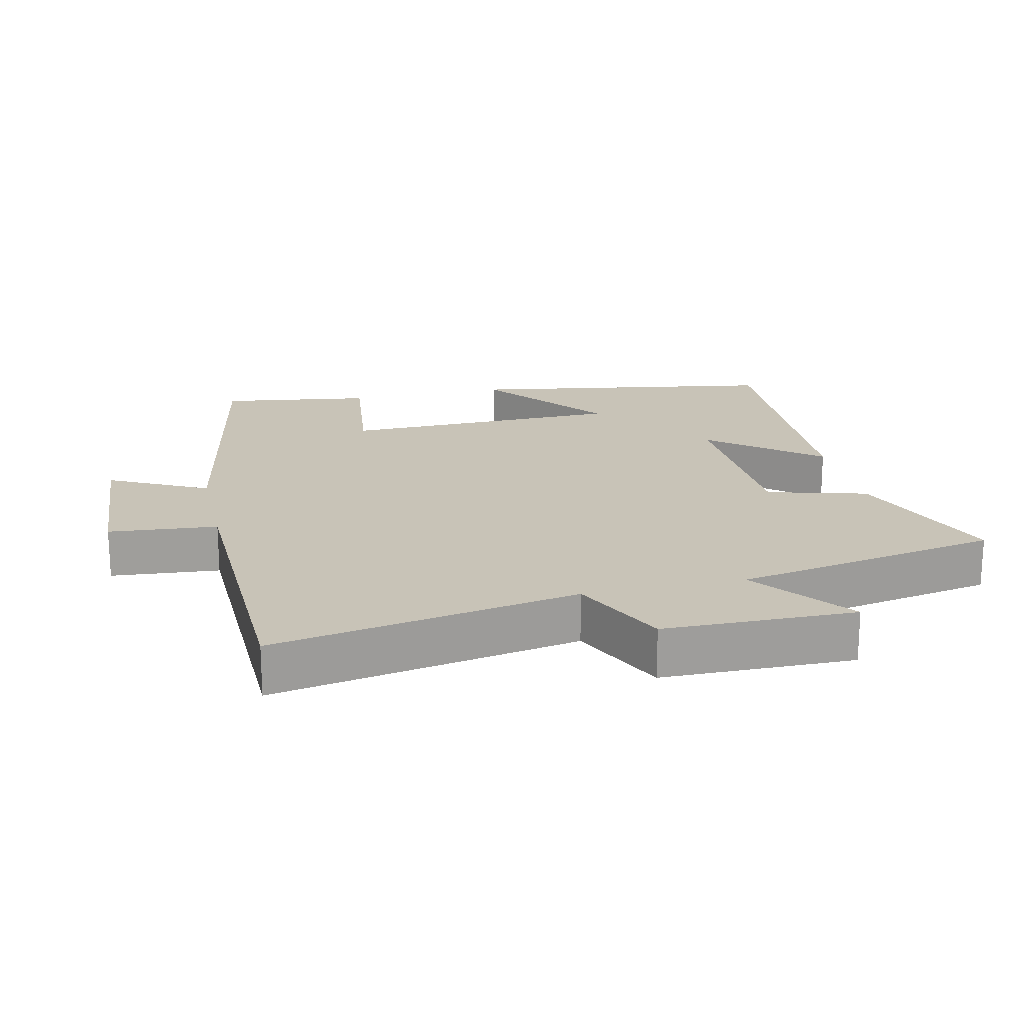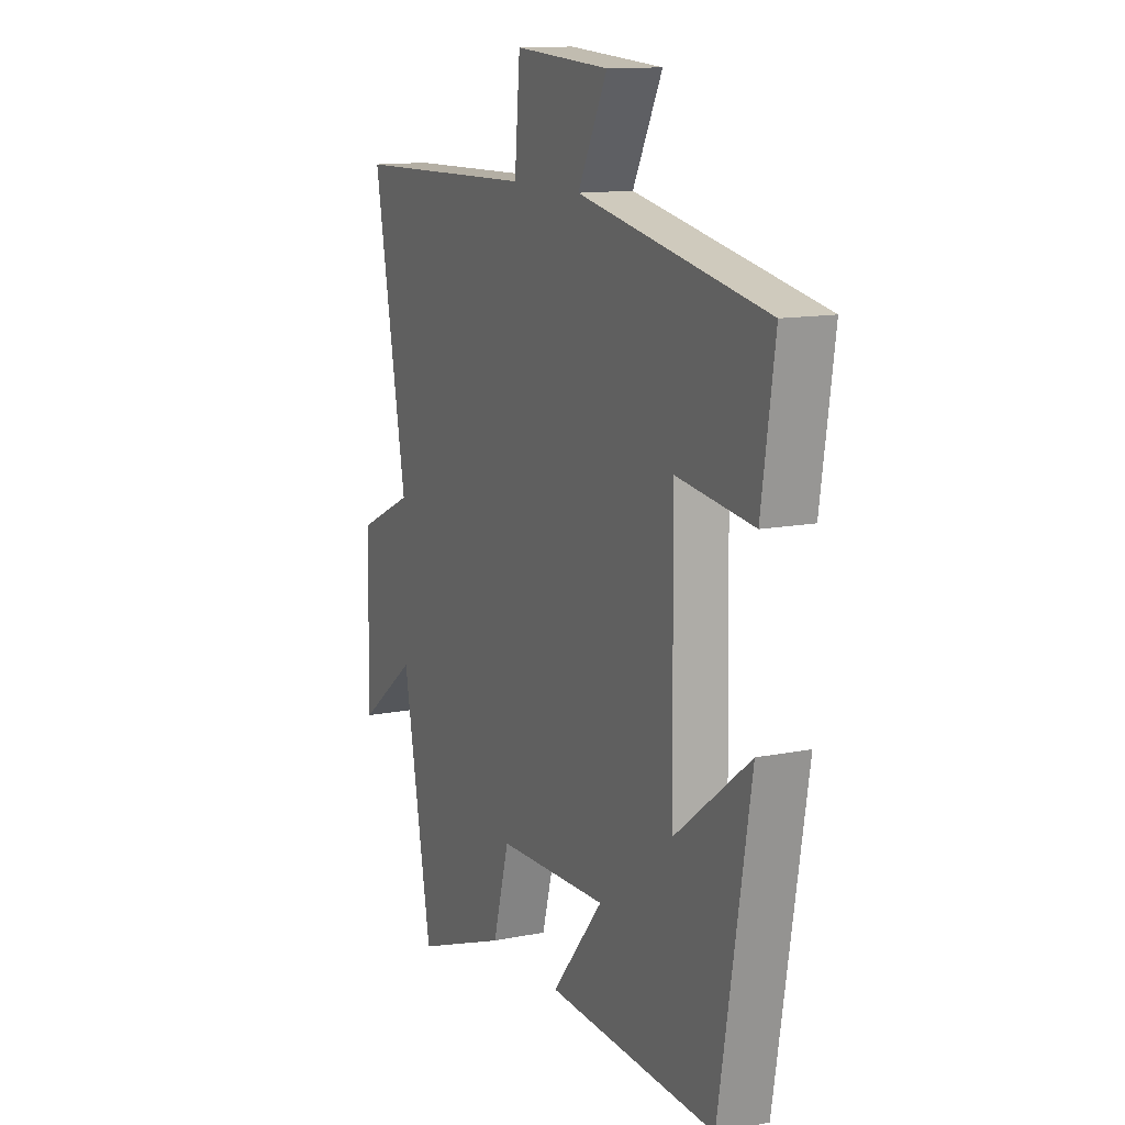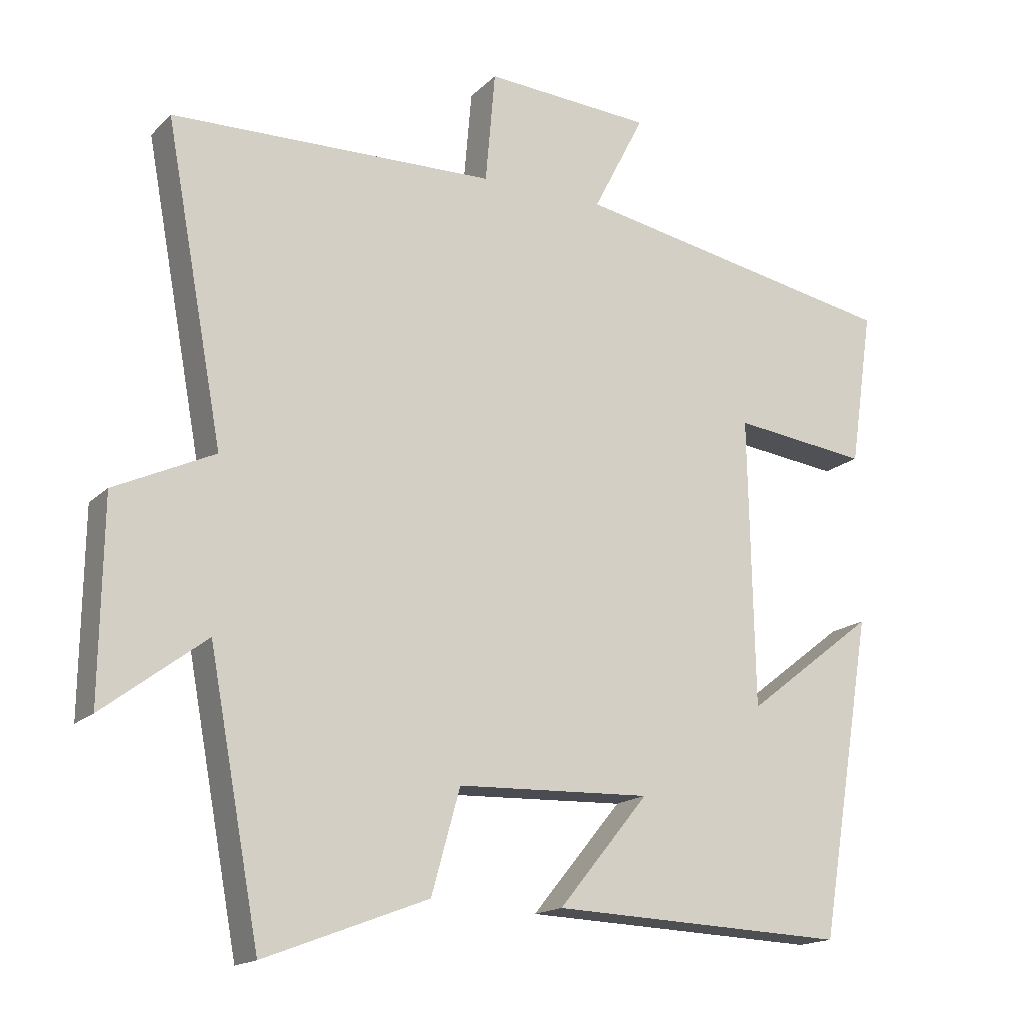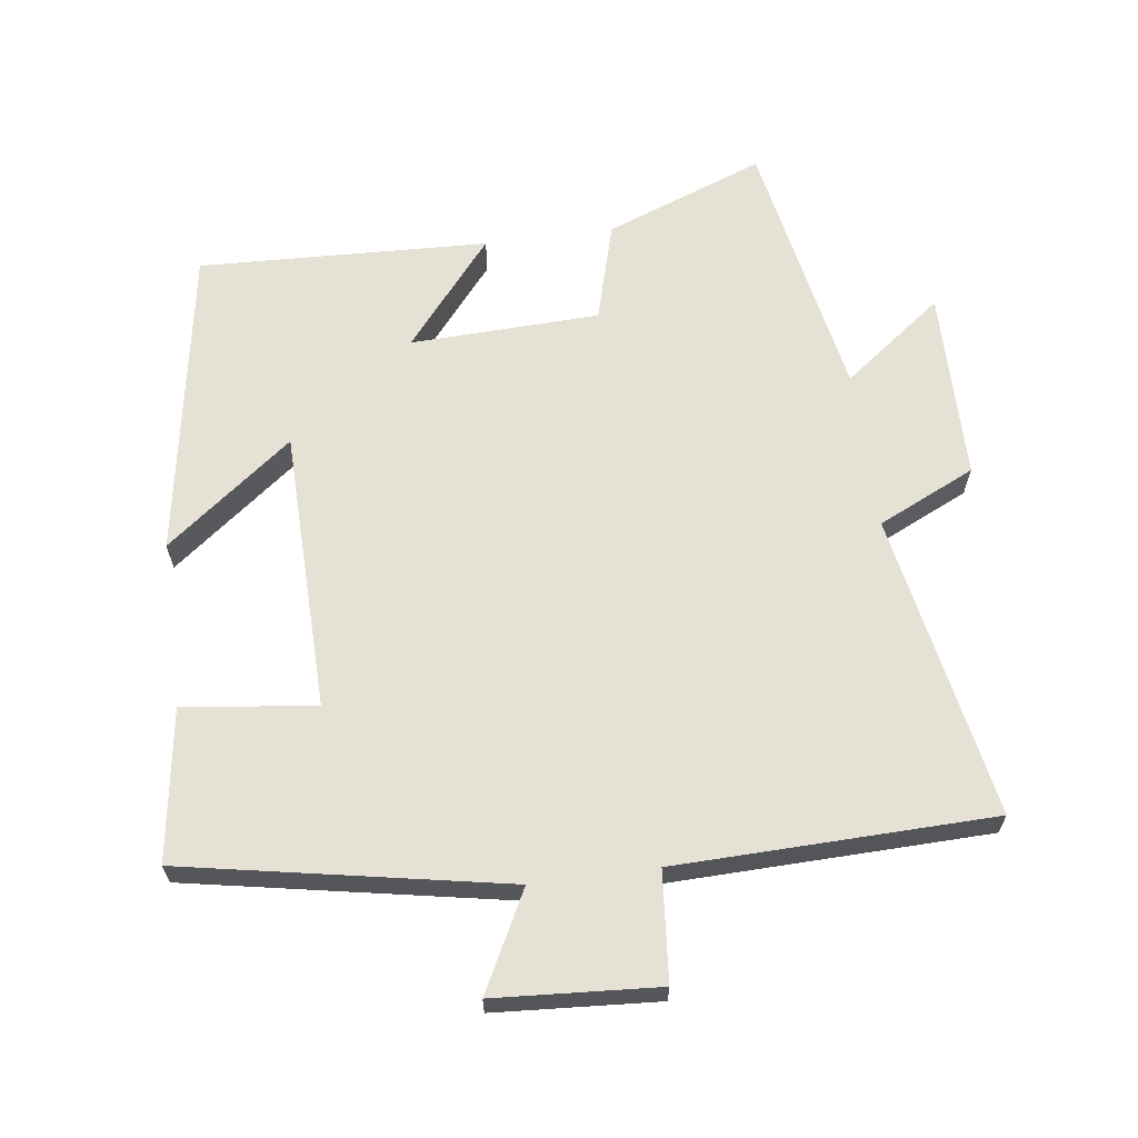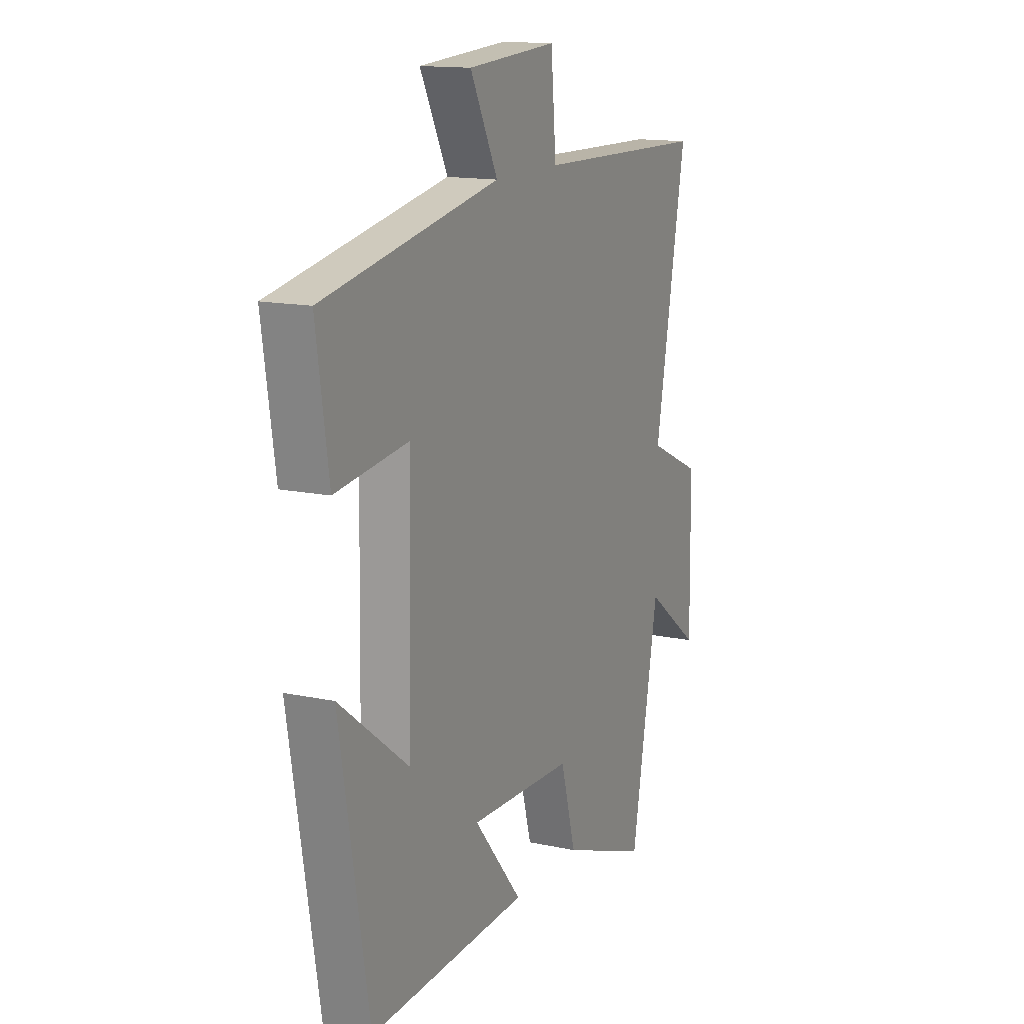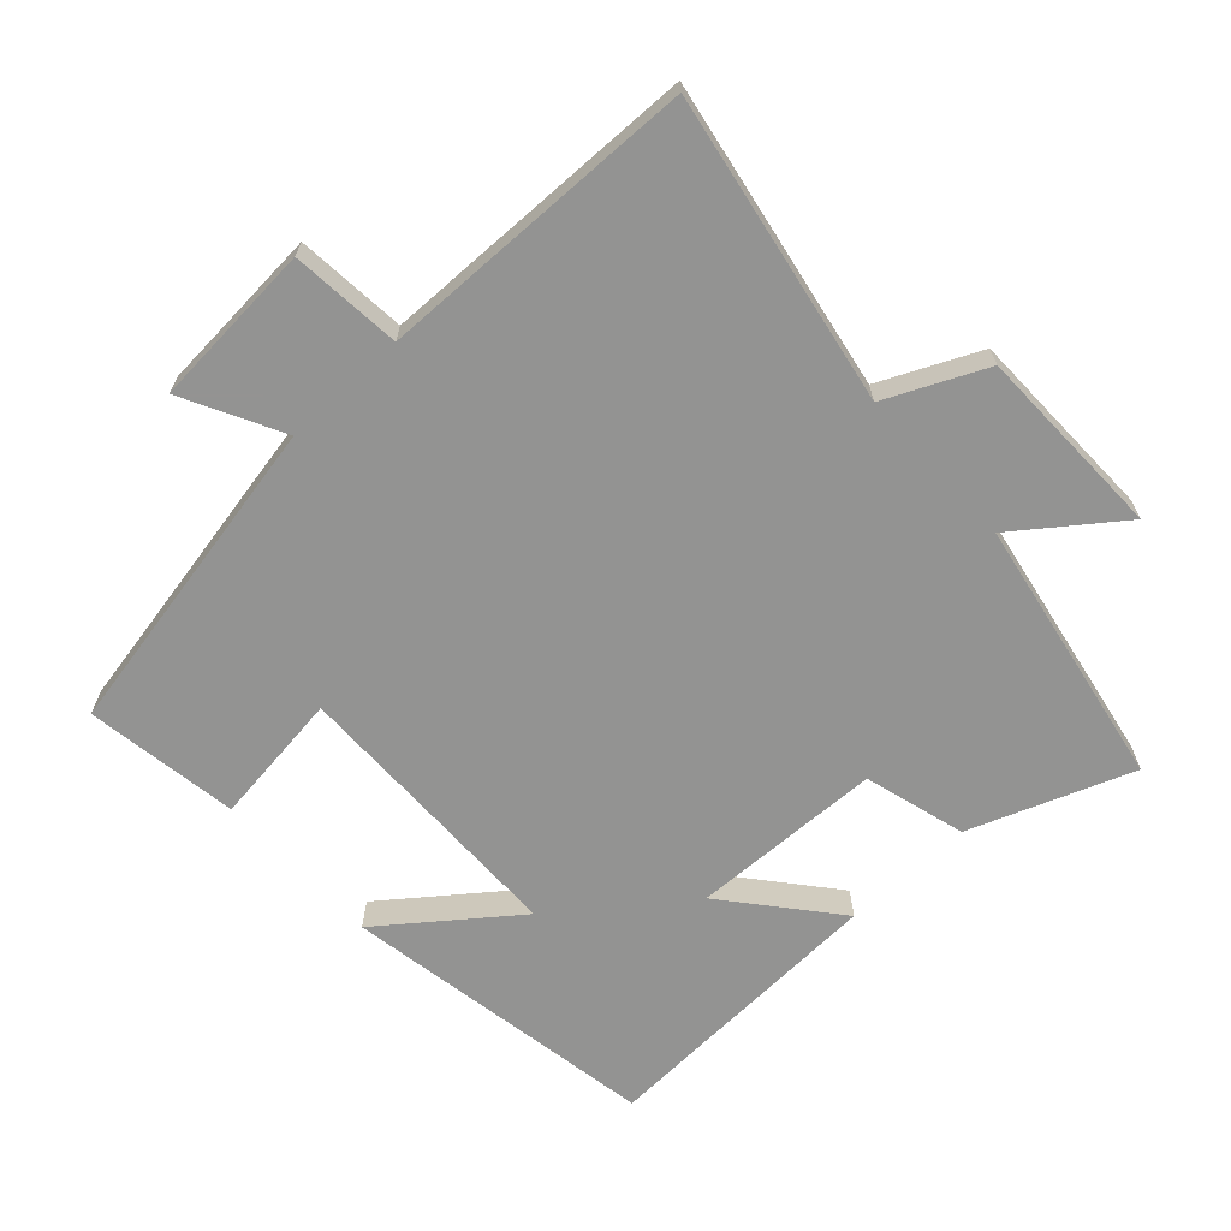
<metadata>
{"format":"obj","ext":"obj","renderer":"f3d","projection":"perspective","resolution":1024,"background":"white","views":[{"elev":19.6,"azim":77.1,"up":"+Y"},{"elev":12.7,"azim":-114.9,"up":"+Z"},{"elev":-16.5,"azim":151.0,"up":"+Z"},{"elev":64.2,"azim":-7.6,"up":"+Y"},{"elev":14.4,"azim":-64.8,"up":"+Z"},{"elev":-66.7,"azim":42.8,"up":"+Y"}]}
</metadata>
<code>
v -0.423 0.07 -0.517
v -0.5 0.07 -0.058
v -0.314 0.07 -0.202
v -0.306 0.07 0.212
v -0.5 0.07 0.188
v -0.533 0.07 0.411
v -0.062 0.07 0.5
v -0.136 0.07 0.644
v 0.104 0.07 0.66
v 0.118 0.07 0.5
v 0.583 0.07 0.489
v 0.5 0.07 0.04
v 0.643 0.07 -0.027
v 0.647 0.07 -0.309
v 0.5 0.07 -0.198
v 0.427 0.07 -0.589
v 0.193 0.07 -0.5
v 0.152 0.07 -0.353
v -0.126 0.07 -0.343
v 0.003 0.07 -0.5
v -0.423 0 -0.517
v -0.5 0 -0.058
v -0.314 0 -0.202
v -0.306 0 0.212
v -0.5 0 0.188
v -0.533 0 0.411
v -0.062 0 0.5
v -0.136 0 0.644
v 0.104 0 0.66
v 0.118 0 0.5
v 0.583 0 0.489
v 0.5 0 0.04
v 0.643 0 -0.027
v 0.647 0 -0.309
v 0.5 0 -0.198
v 0.427 0 -0.589
v 0.193 0 -0.5
v 0.152 0 -0.353
v -0.126 0 -0.343
v 0.003 0 -0.5
f 19 20 1
f 15 16 17 18
f 15 18 19
f 12 13 14 15
f 12 15 19
f 10 11 12 19
f 7 8 9 10
f 4 5 6 7
f 3 4 7 10
f 1 2 3
f 1 3 10 19
f 21 40 39
f 38 37 36 35
f 39 38 35
f 35 34 33 32
f 39 35 32
f 39 32 31 30
f 30 29 28 27
f 27 26 25 24
f 30 27 24 23
f 23 22 21
f 39 30 23 21
f 1 21 22 2
f 2 22 23 3
f 3 23 24 4
f 4 24 25 5
f 5 25 26 6
f 6 26 27 7
f 7 27 28 8
f 8 28 29 9
f 9 29 30 10
f 10 30 31 11
f 11 31 32 12
f 12 32 33 13
f 13 33 34 14
f 14 34 35 15
f 15 35 36 16
f 16 36 37 17
f 17 37 38 18
f 18 38 39 19
f 19 39 40 20
f 20 40 21 1

</code>
